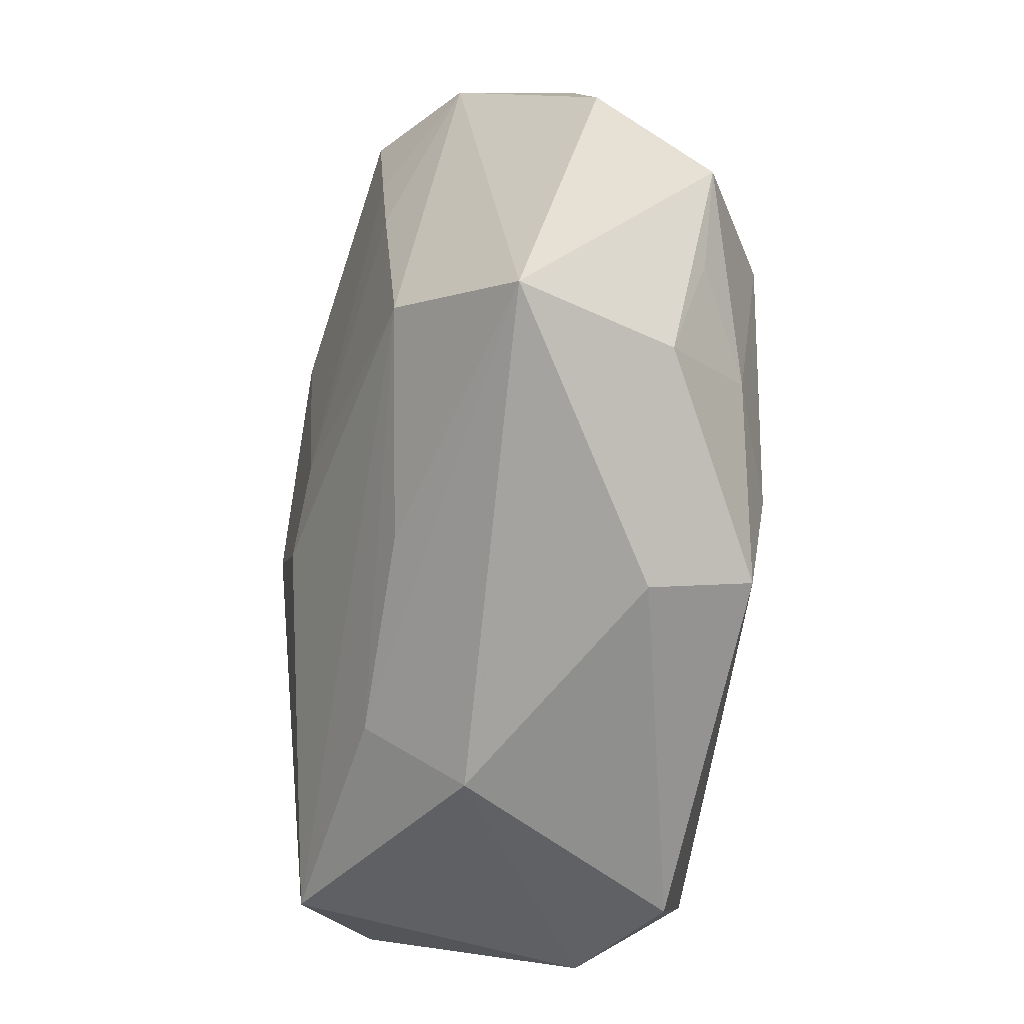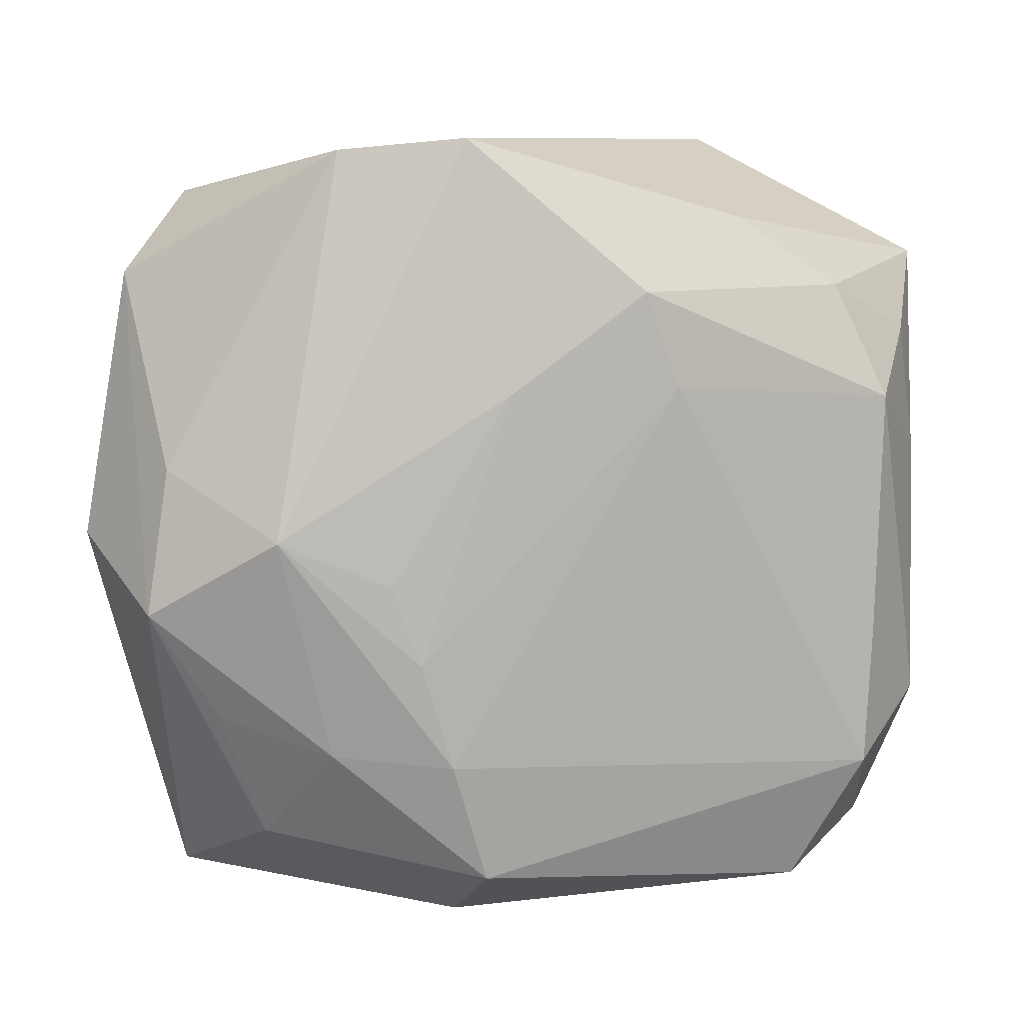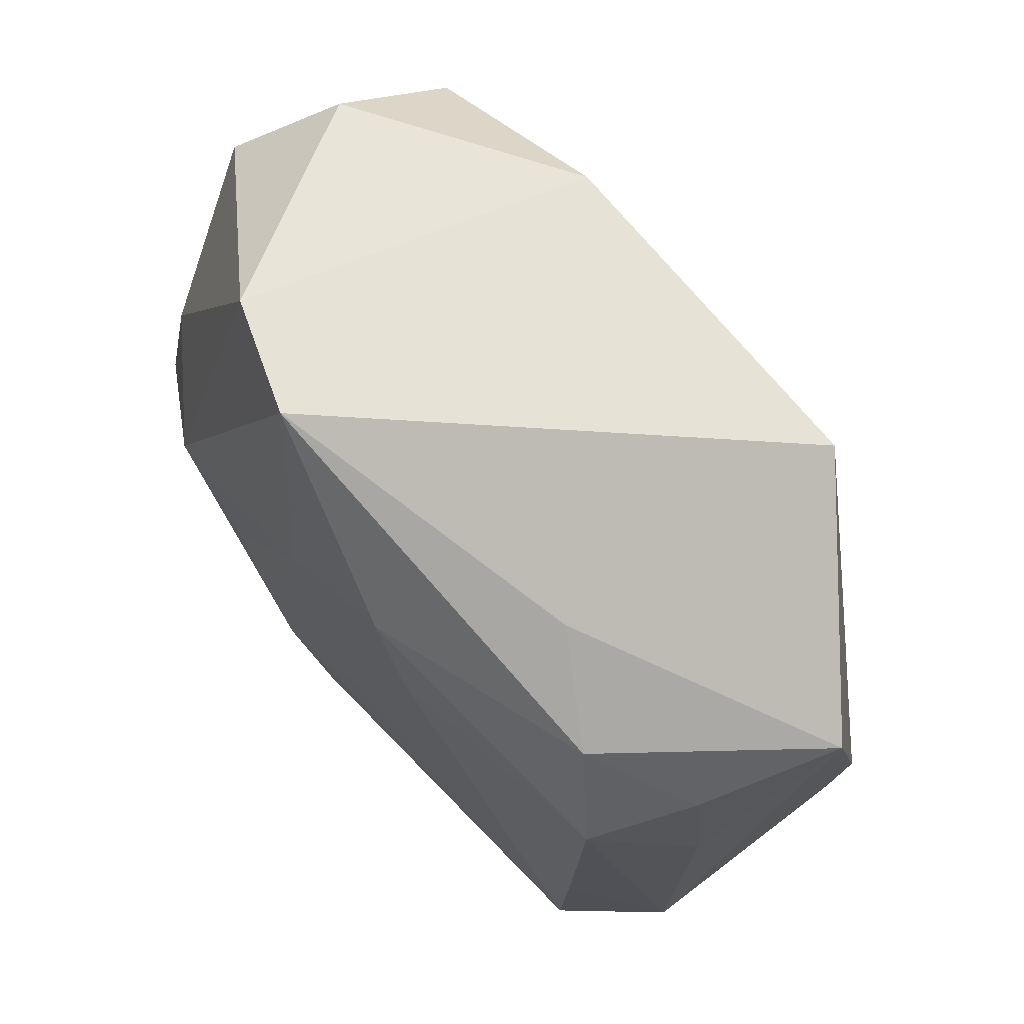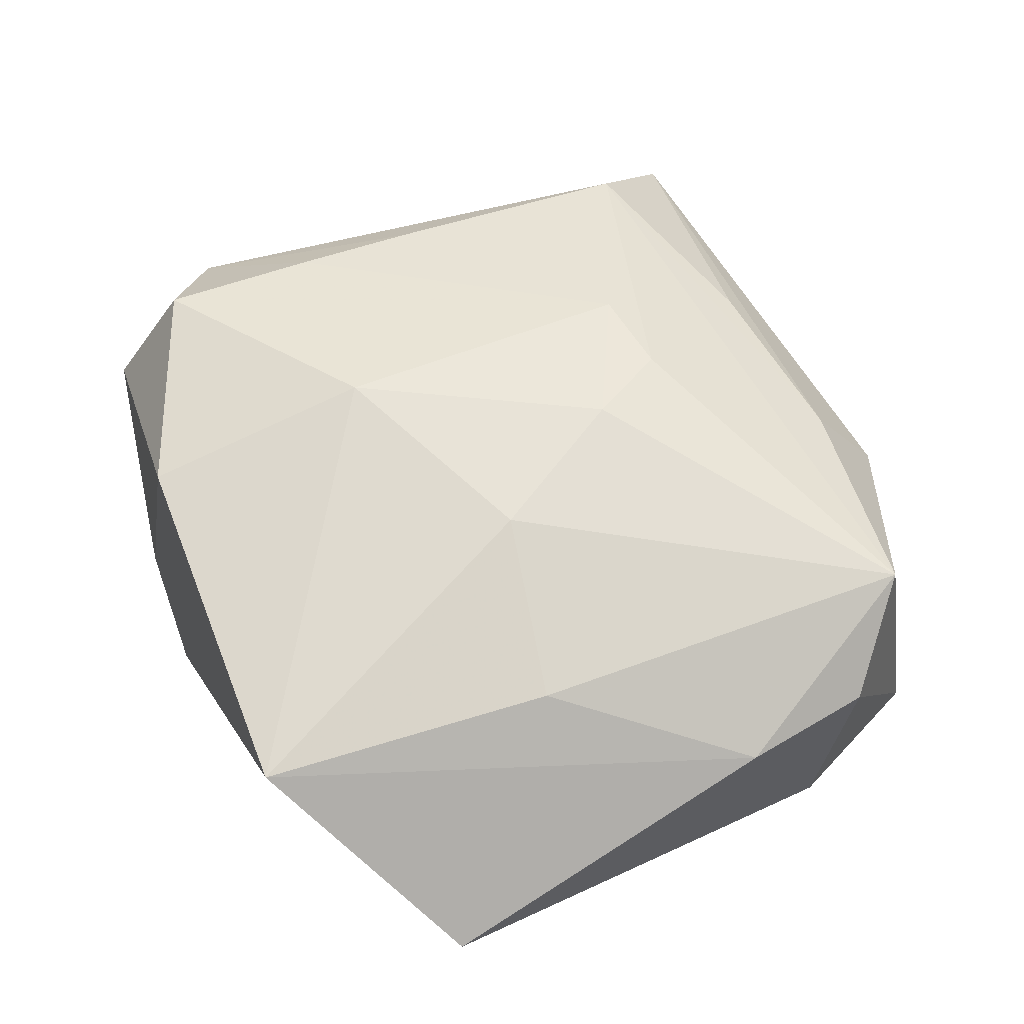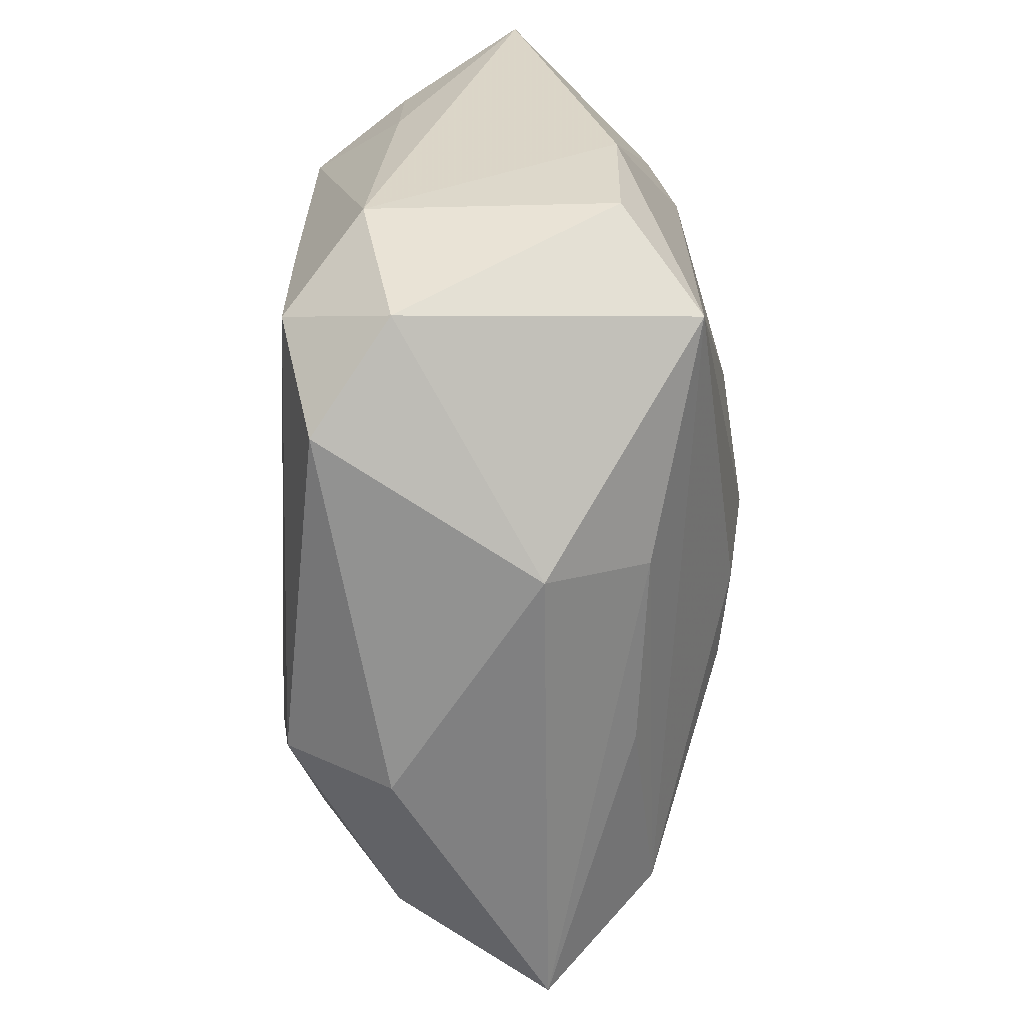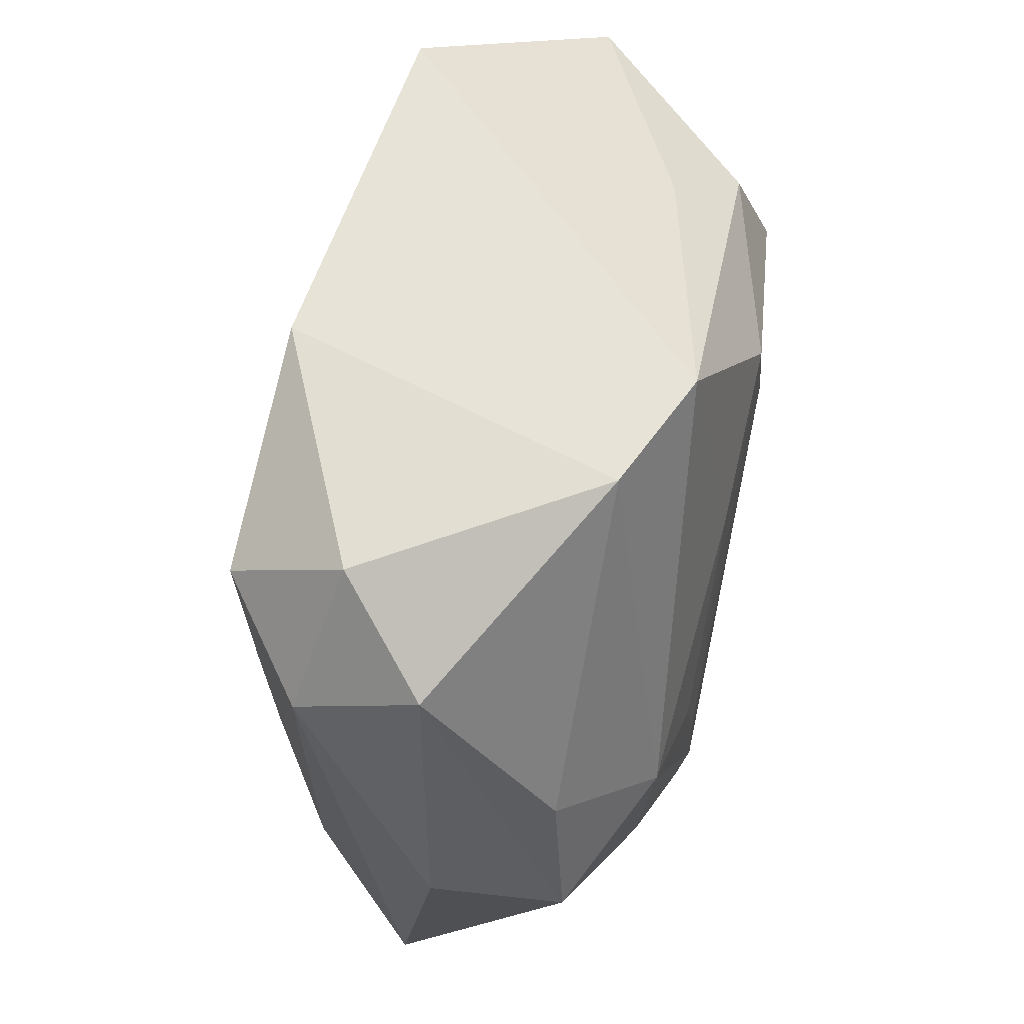
<metadata>
{"format":"obj","ext":"obj","renderer":"f3d","projection":"perspective","resolution":1024,"background":"white","views":[{"elev":-69.4,"azim":83.8,"up":"+Y"},{"elev":8.7,"azim":166.2,"up":"+Y"},{"elev":68.8,"azim":-130.6,"up":"+Y"},{"elev":59.4,"azim":-115.7,"up":"+Z"},{"elev":-63.3,"azim":-89.3,"up":"+Y"},{"elev":54.2,"azim":104.6,"up":"+Y"}]}
</metadata>
<code>
v -0.008428 0.01259 -0.01923
v -0.02943 -0.02806 -0.007879
v 0.02802 0.02237 0.01649
v 0.02056 -0.01817 -0.01596
v -0.008507 -0.0287 0.01188
v 0.009961 0.03092 0.01658
v 0.02965 0.02855 0.00637
v 0.0254 -0.02298 0.01279
v 0.03569 0.02179 -0.001011
v 0.03951 -0.000488 -0.002306
v 0.01361 -0.01015 -0.01923
v -0.00557 0.02047 -0.01923
v 0.02526 0.0004154 -0.01806
v -0.0327 0.01638 -0.008556
v -0.03459 -0.01799 0.009757
v 0.007952 -0.028 0.01096
v -0.009853 -0.03446 0.003458
v -0.001151 -0.01012 -0.01875
v -0.01007 0.004841 0.02032
v 0.016 -0.00345 -0.019
v 0.0334 0.005862 -0.01123
v -0.03752 0.02279 0.001604
v 0.02746 0.009104 0.01553
v -0.02094 0.03323 0.01465
v 0.01898 0.03208 -0.0121
v 0.00605 0.01212 -0.01915
v -0.01683 0.02639 -0.008944
v 0.03097 -0.03182 0.00356
v 0.02545 -0.02608 -0.00918
v -0.03577 -0.006761 0.009866
v -0.02772 -0.02473 0.01594
v 0.00848 0.01169 0.02078
v -0.03392 0.005953 -0.008587
v 0.0109 -0.01903 -0.01901
v 0.008954 0.03304 -0.01591
v 0.0001833 -0.01456 0.01965
v -0.0337 -0.01615 -0.01046
v -0.02436 0.02058 -0.01353
v 0.02946 -0.01523 -0.01189
v -0.02817 0.01103 -0.01617
v -0.003508 -0.007531 0.0209
v 0.008624 -0.03446 -0.008893
v 0.02691 -0.001296 0.01471
v -0.02496 0.008549 0.01596
v -0.02732 -0.009374 -0.01667
v 0.00804 -0.01416 0.01876
v 0.007741 -0.02917 -0.01762
v 0.03547 0.0168 0.009451
v -0.02664 -0.02114 -0.01685
v -0.02102 -0.03179 -0.01416
v 0.03531 -0.006127 -0.01248
f 5 8 31
f 10 28 51
f 6 24 32
f 41 31 36
f 31 8 36
f 28 8 16
f 16 5 28
f 8 5 16
f 29 51 28
f 6 32 3
f 35 24 6
f 30 24 22
f 30 15 31
f 31 15 2
f 49 50 2
f 26 11 12
f 12 35 26
f 26 35 13
f 12 11 1
f 49 45 1
f 1 40 12
f 1 45 40
f 47 50 49
f 42 50 47
f 47 28 42
f 47 29 28
f 41 32 19
f 19 32 24
f 19 31 41
f 46 32 41
f 41 36 46
f 46 36 8
f 46 3 32
f 23 3 46
f 17 5 31
f 28 5 17
f 17 50 42
f 31 2 17
f 17 2 50
f 42 28 17
f 48 28 10
f 48 3 23
f 48 8 28
f 21 51 13
f 13 35 25
f 25 21 13
f 25 35 6
f 22 24 27
f 24 35 27
f 12 40 38
f 38 35 12
f 38 27 35
f 22 27 38
f 44 30 31
f 24 30 44
f 31 19 44
f 44 19 24
f 49 2 37
f 37 45 49
f 37 2 15
f 37 33 40
f 40 45 37
f 22 33 37
f 37 30 22
f 15 30 37
f 13 11 20
f 20 26 13
f 11 26 20
f 49 1 18
f 29 47 4
f 13 51 4
f 43 46 8
f 23 46 43
f 8 48 43
f 43 48 23
f 10 51 9
f 51 21 9
f 9 48 10
f 21 25 9
f 6 3 7
f 7 25 6
f 7 9 25
f 3 48 7
f 48 9 7
f 22 38 14
f 14 38 40
f 14 33 22
f 40 33 14
f 51 29 39
f 39 4 51
f 29 4 39
f 34 11 13
f 34 1 11
f 34 47 49
f 13 4 34
f 34 4 47
f 34 18 1
f 49 18 34

</code>
